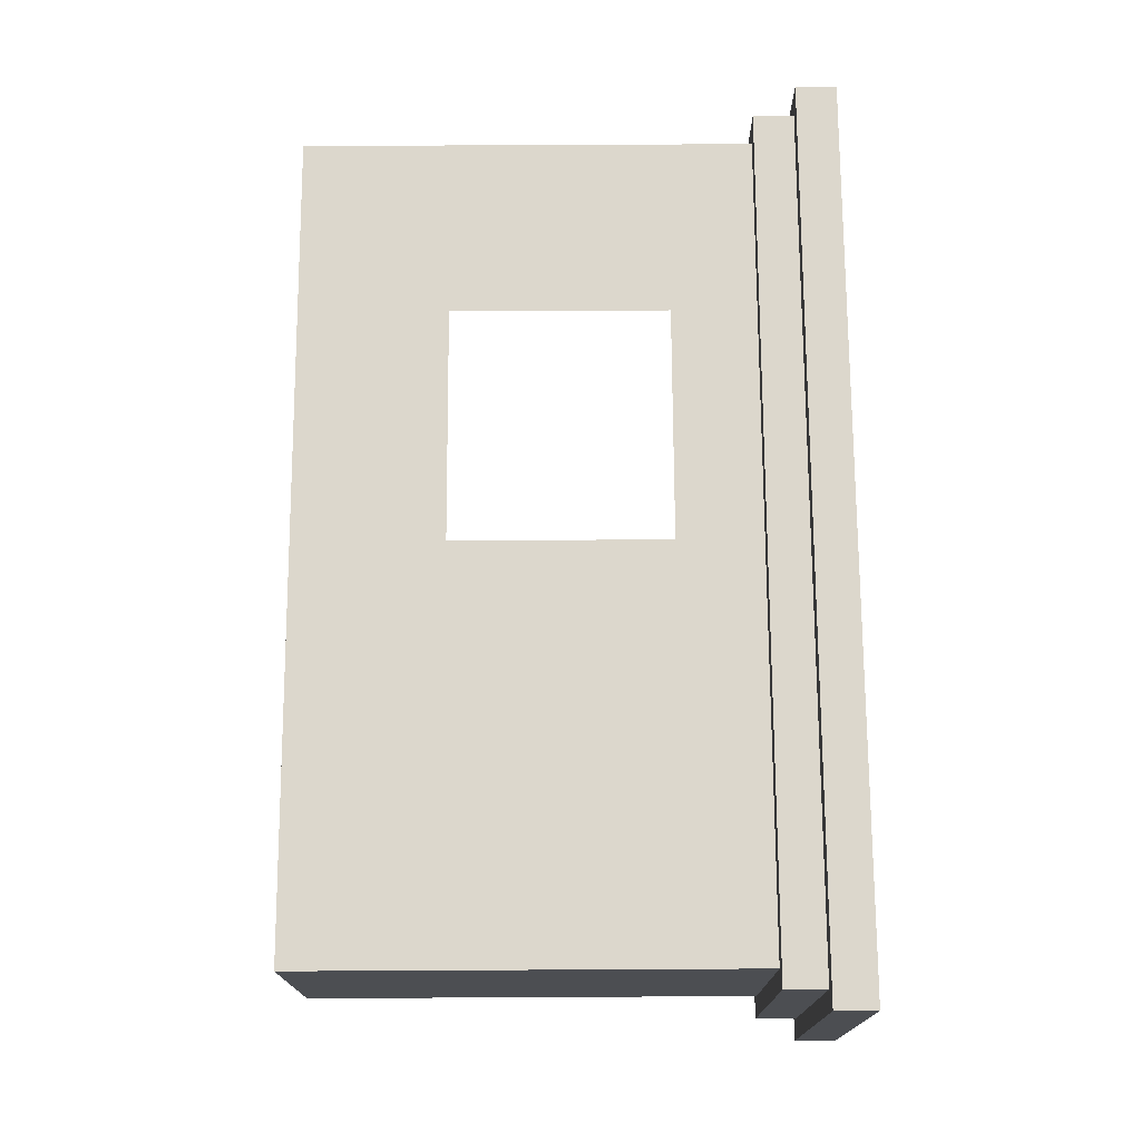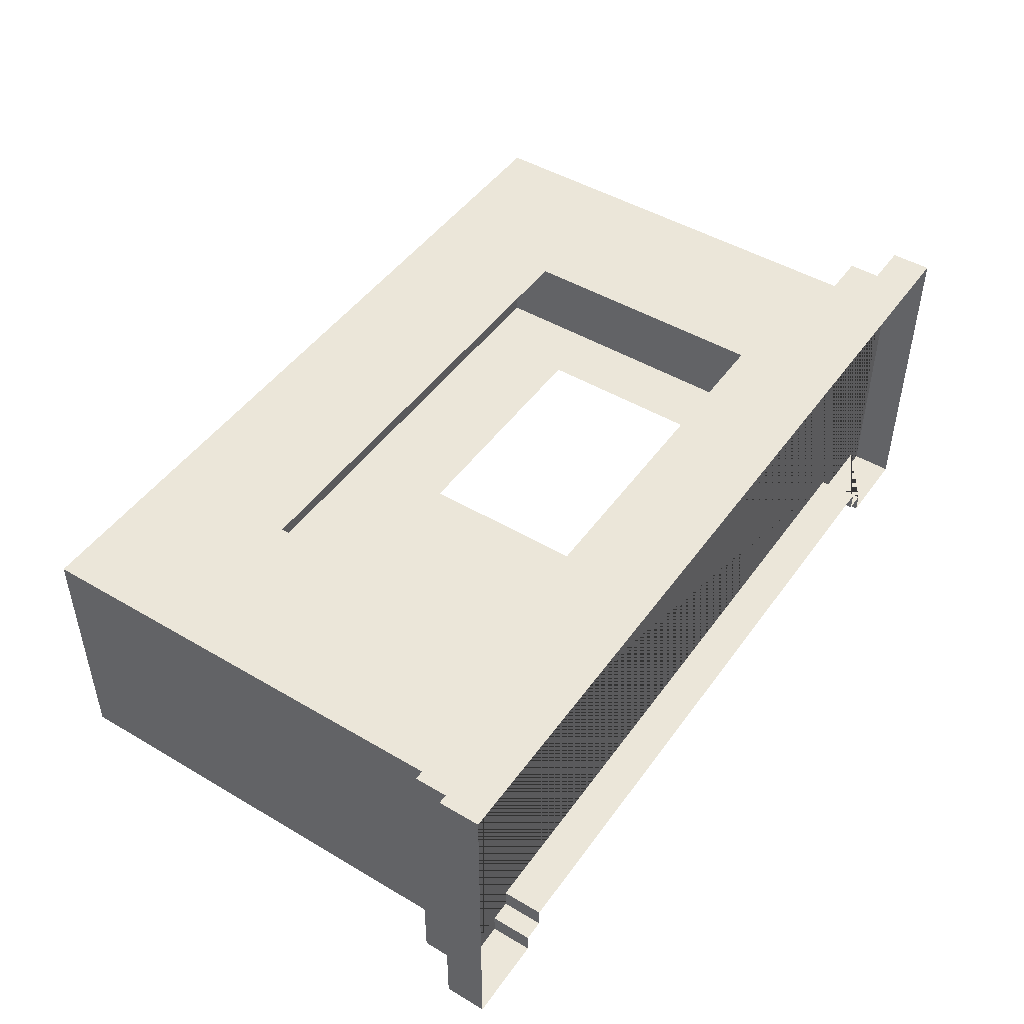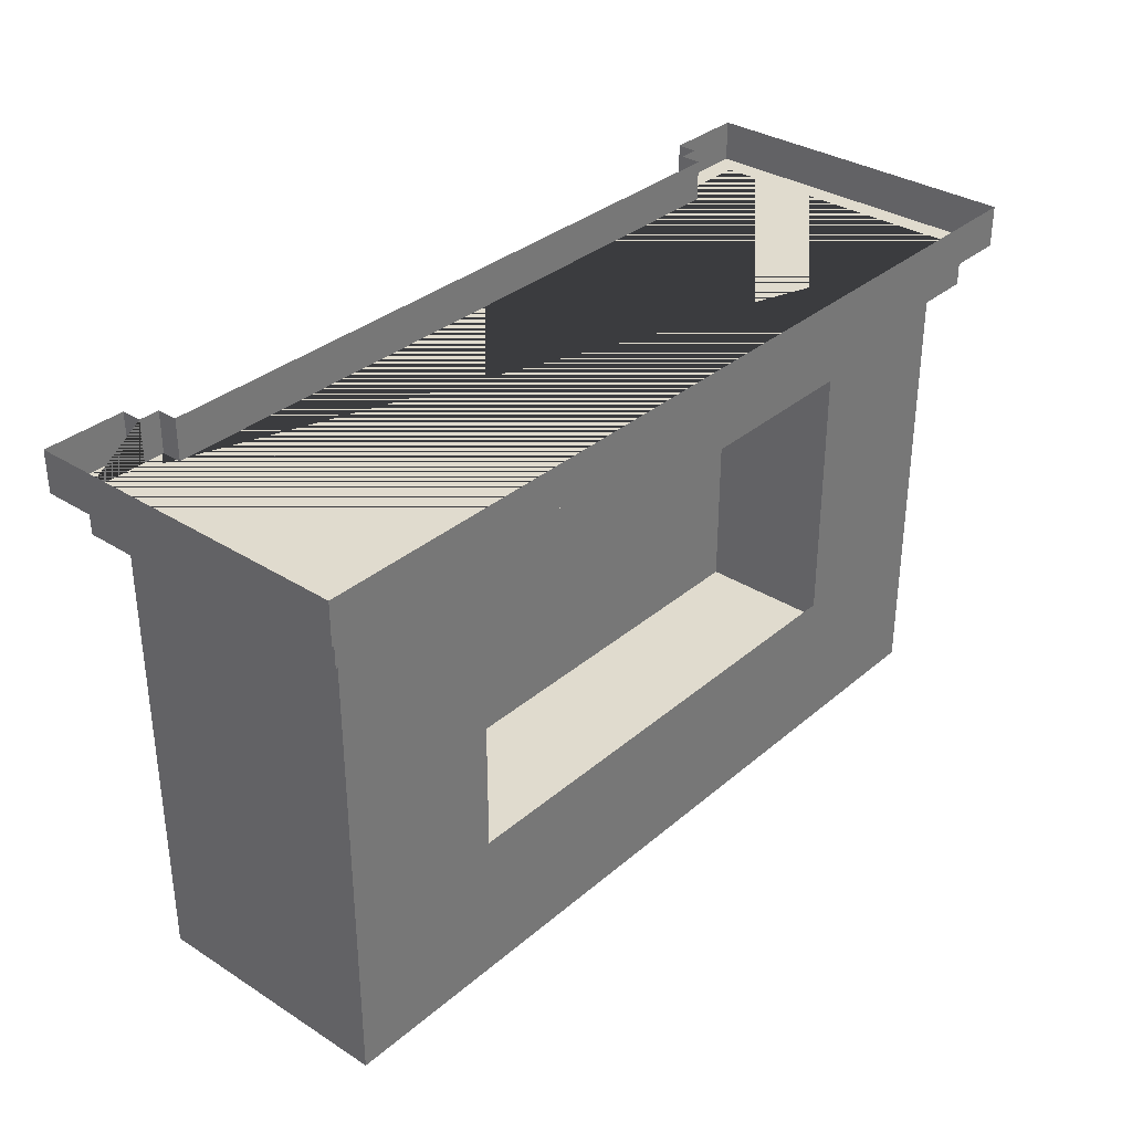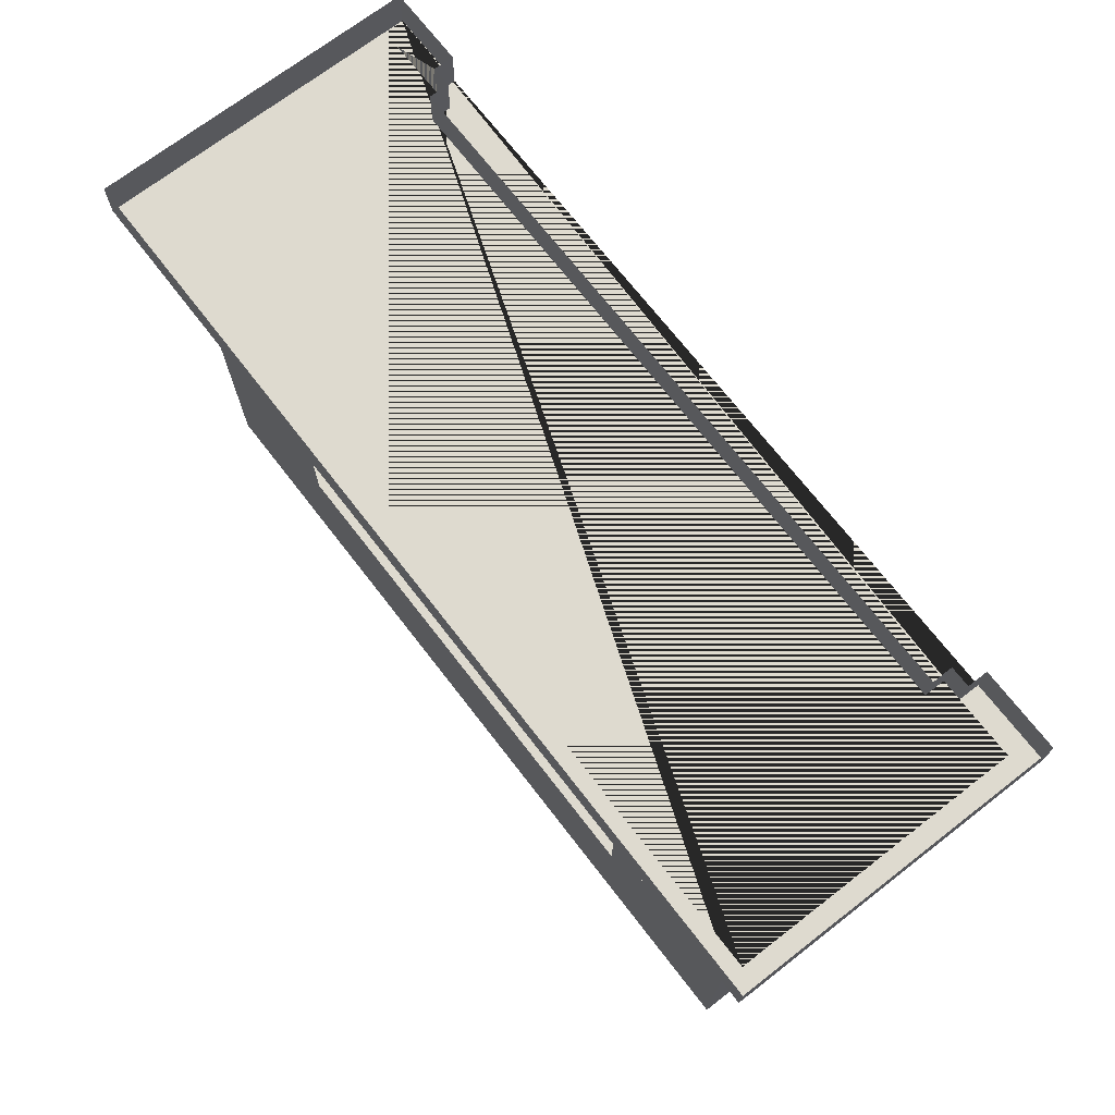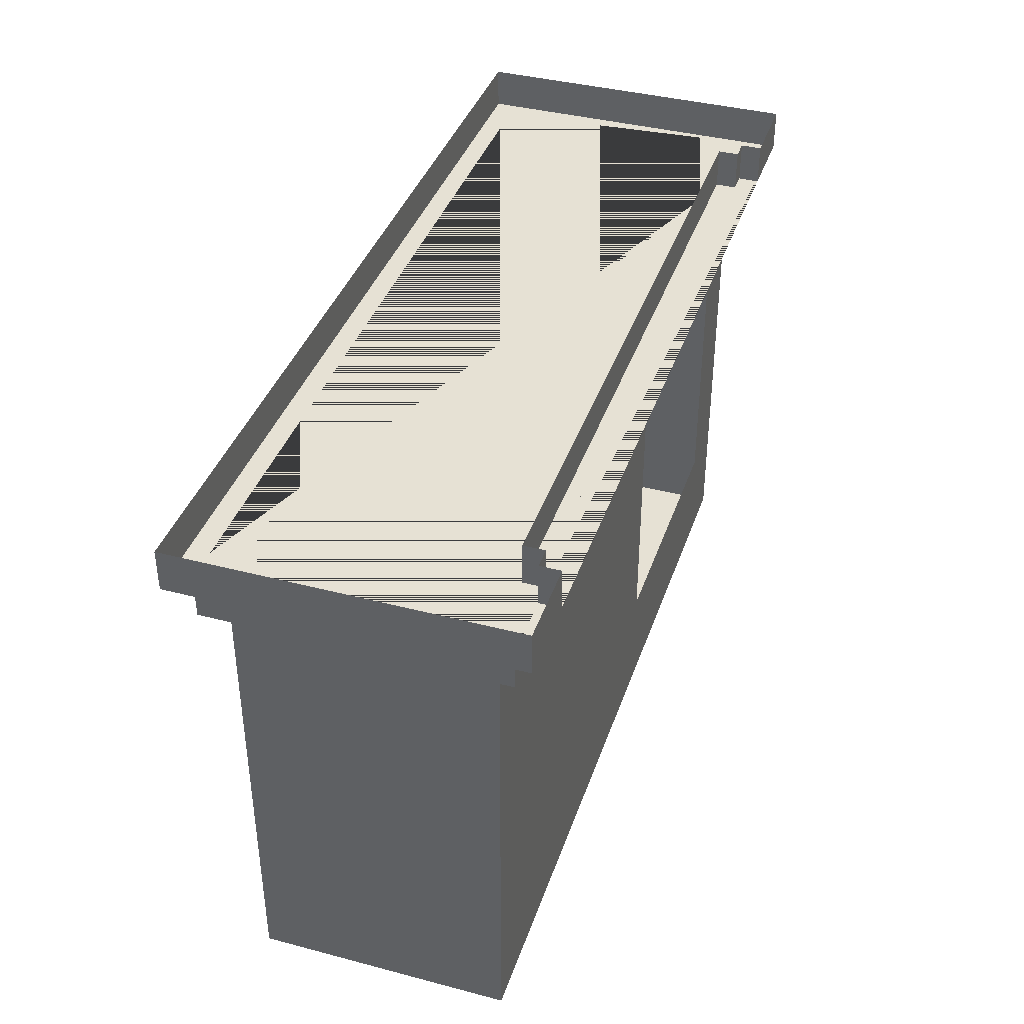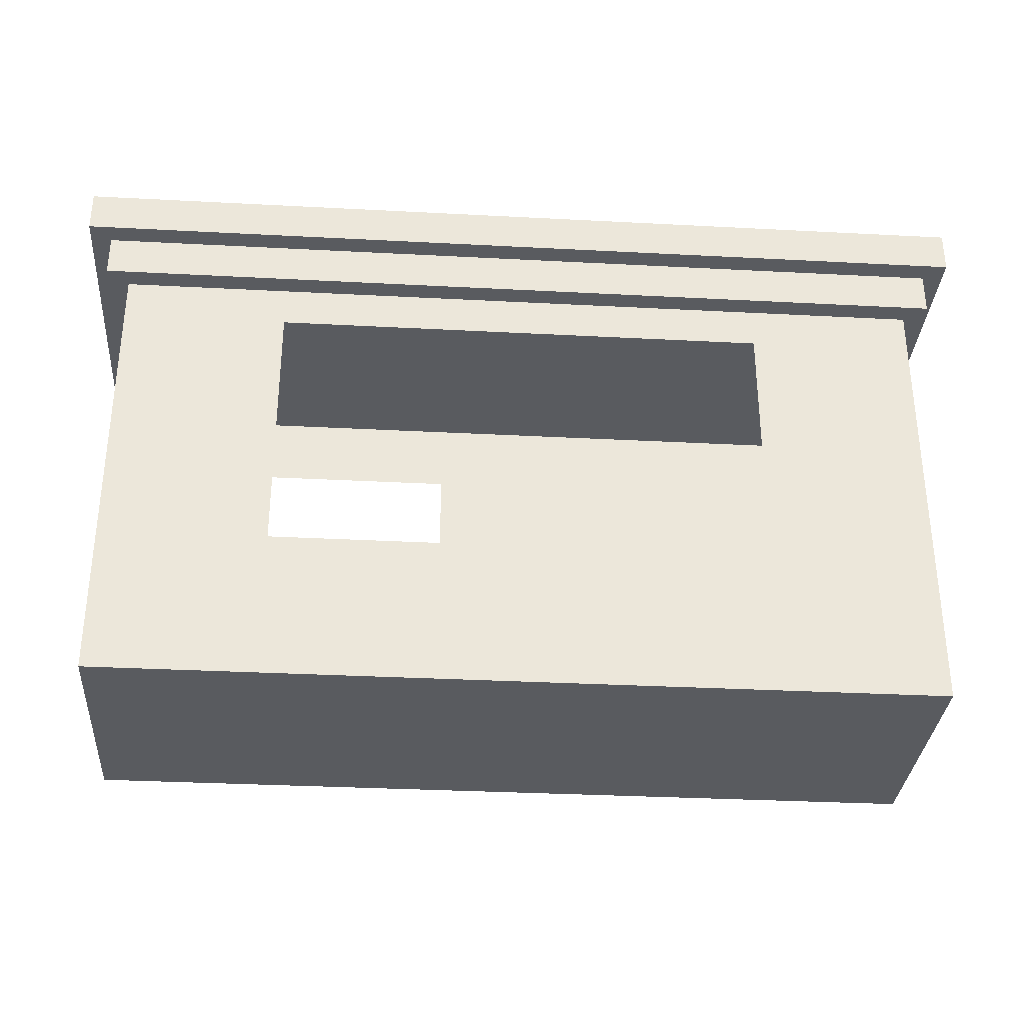
<metadata>
{"format":"obj","ext":"obj","renderer":"f3d","projection":"perspective","resolution":1024,"background":"white","views":[{"elev":73.0,"azim":89.7,"up":"+Z"},{"elev":47.1,"azim":123.8,"up":"+Z"},{"elev":33.5,"azim":-49.1,"up":"+Y"},{"elev":71.0,"azim":52.3,"up":"+Y"},{"elev":39.3,"azim":108.1,"up":"+Y"},{"elev":-32.6,"azim":-4.2,"up":"+Y"}]}
</metadata>
<code>
g grp1
v 82 48 2
v -2 48 2
v -2 44 2
v 82 44 2
v -4 48 -28
v 4 48 -28
v 4 48 -26
v -2 48 -26
v -2 48 2
v 82 48 2
v 82 48 -26
v 76 48 -26
v 76 48 -28
v 84 48 -28
v 84 48 4
v -4 48 4
v -4 52 -28
v 4 52 -28
v 4 48 -28
v -4 48 -28
v 84 52 4
v -4 52 4
v -4 48 4
v 84 48 4
v -4 52 4
v -4 52 -28
v -4 48 -28
v -4 48 4
v 84 52 -28
v 84 52 4
v 84 48 4
v 84 48 -28
v 4 48 -26
v 4 48 -28
v 4 52 -28
v 4 52 -26
v -2 48 -26
v 4 48 -26
v 4 52 -26
v 6 52 -26
v 6 44 -26
v -2 44 -26
v 6 44 -24
v 6 44 -26
v 6 52 -26
v 6 52 -24
v -2 44 -26
v 6 44 -26
v 6 44 -24
v 0 44 -24
v 0 44 -0
v 80 44 -0
v 80 44 -24
v 74 44 -24
v 74 44 -26
v 82 44 -26
v 82 44 2
v -2 44 2
v 80 44 -24
v 0 44 -24
v 6 44 -24
v 33 37 -24
v 33 11 -24
v 80 0 -24
v 7 11 -24
v 0 0 -24
v 0 44 -24
v 0 0 -24
v 0 0 -0
v 0 44 -0
v 0 44 -24
v 80 0 -24
v 80 0 -0
v 0 0 -0
v 0 0 -24
v 80 0 -0
v 80 0 -24
v 80 44 -24
v 80 44 -0
v 64 14.5 -0
v 80 0 -0
v 80 44 -0
v 64 14.5 -0
v 0 0 -0
v 16 14.5 -0
v 0 44 -0
v 16 40 -0
v 80 44 -0
v 64 40 -0
v 0 44 -0
v 80 44 -0
v 7 11 -24
v 0 44 -24
v 7 37 -24
v 33 37 -24
v 6 44 -24
v 74 44 -24
v 6 52 -24
v 74 52 -24
v 74 44 -26
v 74 52 -26
v 76 52 -26
v 76 48 -26
v 82 48 -26
v 82 44 -26
v 74 44 -26
v 74 44 -24
v 74 52 -24
v 74 52 -26
v 76 48 -28
v 76 48 -26
v 76 52 -26
v 76 52 -28
v 76 48 -28
v 76 52 -28
v 84 52 -28
v 84 48 -28
v 82 48 -26
v 82 48 2
v 82 44 2
v 82 44 -26
v -2 48 2
v -2 48 -26
v -2 44 -26
v -2 44 2
f 1 2 3
f 1 3 4
f 5 6 7
f 5 7 8
f 5 8 9
f 5 9 10
f 5 10 11
f 5 11 12
f 5 12 13
f 5 13 14
f 5 14 15
f 5 15 16
f 17 18 19
f 17 19 20
f 21 22 23
f 21 23 24
f 25 26 27
f 25 27 28
f 29 30 31
f 29 31 32
f 33 34 35
f 33 35 36
f 37 38 39
f 37 39 40
f 37 40 41
f 37 41 42
f 43 44 45
f 43 45 46
f 47 48 49
f 47 49 50
f 47 50 51
f 47 51 52
f 47 52 53
f 47 53 54
f 47 54 55
f 47 55 56
f 47 56 57
f 47 57 58
f 59 60 61
f 59 62 60
f 59 63 62
f 64 63 59
f 63 64 65
f 66 65 64
f 65 66 67
f 68 69 70
f 68 70 71
f 72 73 74
f 72 74 75
f 76 77 78
f 76 78 79
f 80 81 82
f 81 83 84
f 85 84 83
f 84 85 86
f 86 85 87
f 83 88 89
f 89 88 87
f 90 87 91
f 92 93 94
f 94 93 95
f 59 96 97
f 98 97 96
f 97 98 99
f 100 101 102
f 100 102 103
f 100 103 104
f 100 104 105
f 106 107 108
f 106 108 109
f 110 111 112
f 110 112 113
f 114 115 116
f 114 116 117
f 118 119 120
f 118 120 121
f 122 123 124
f 122 124 125

</code>
